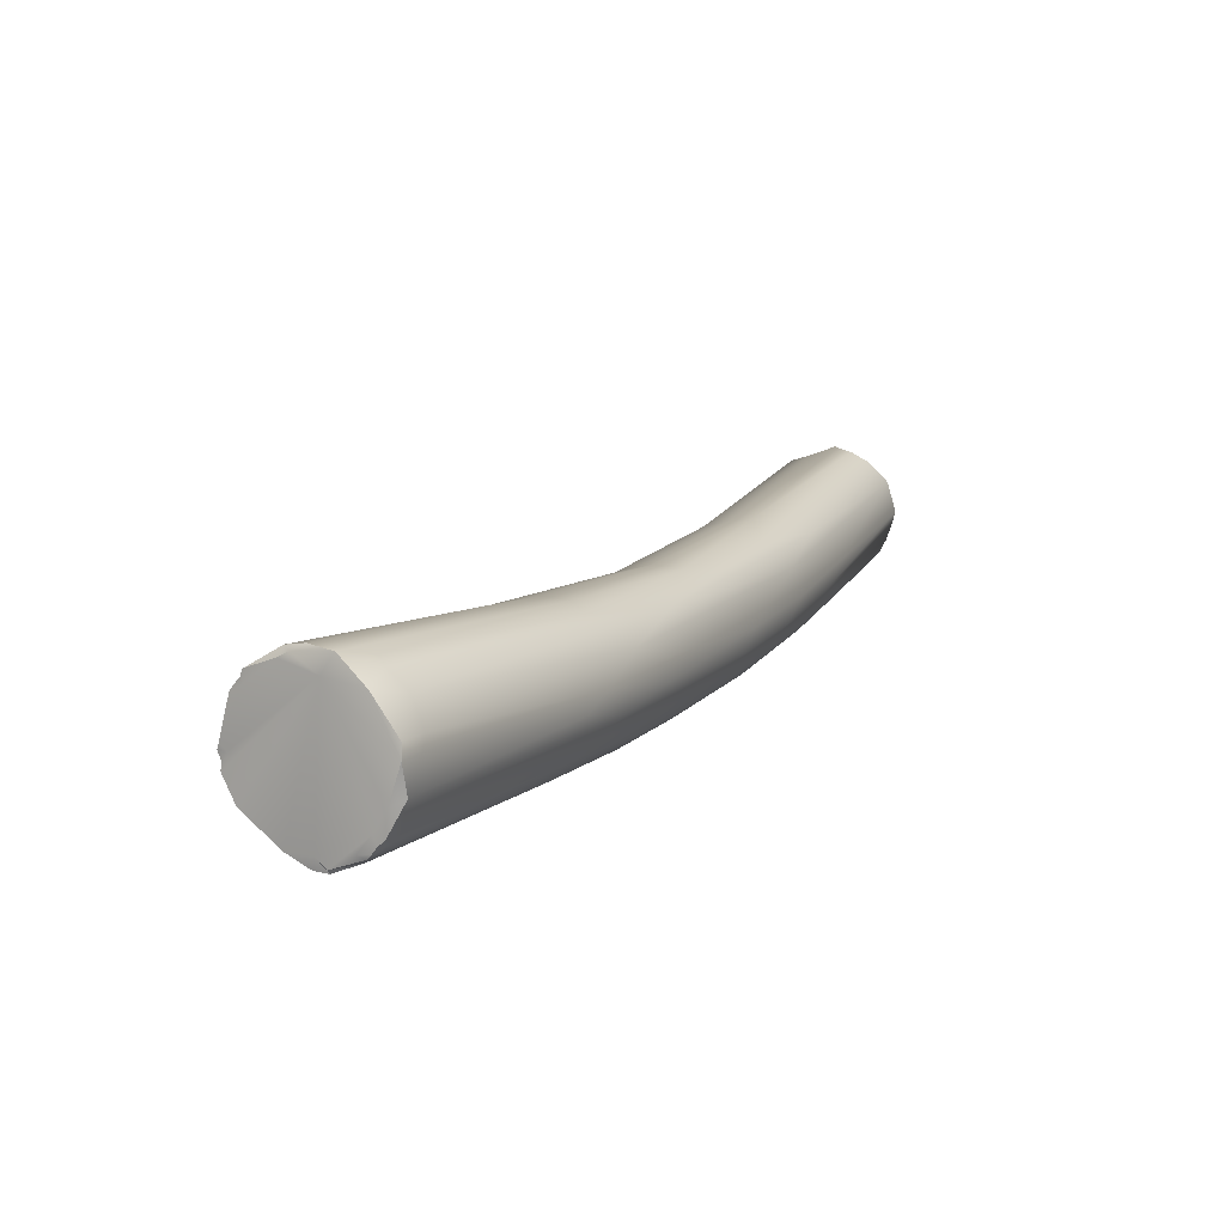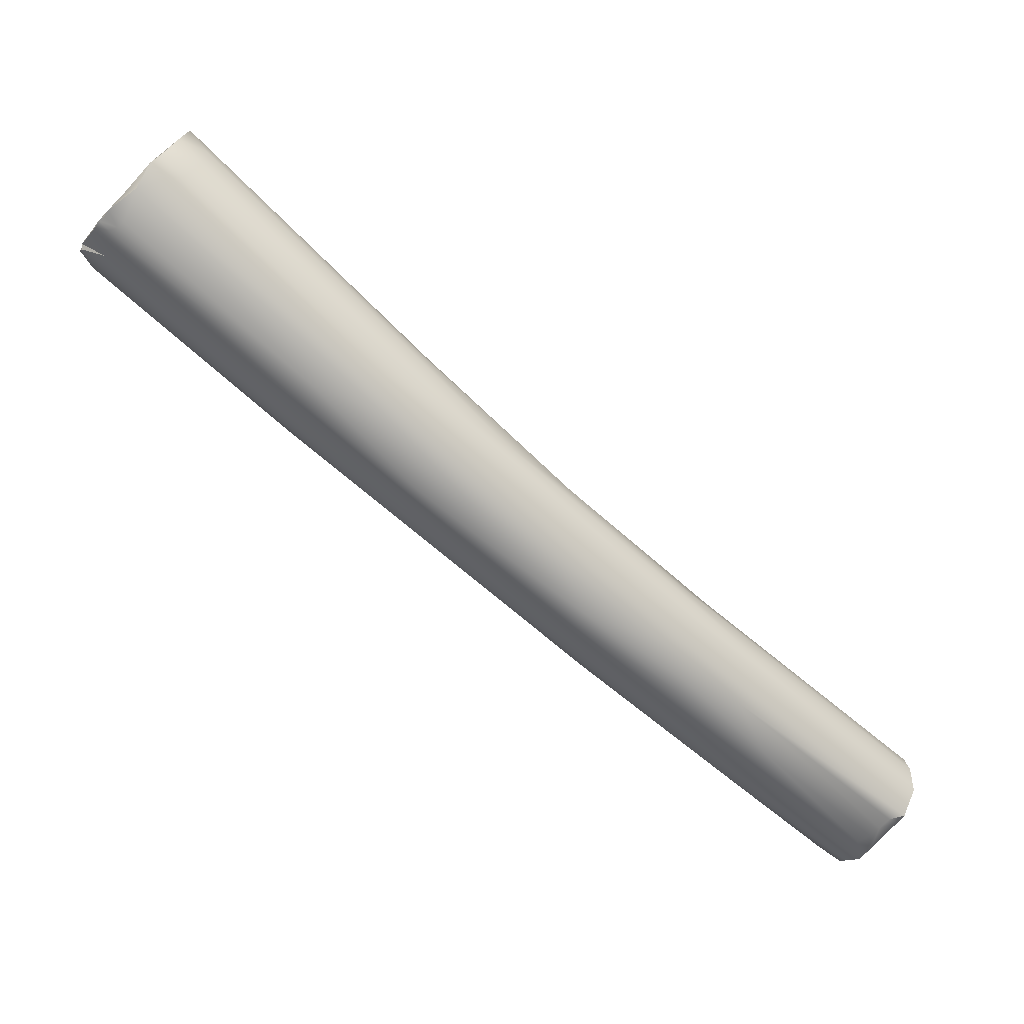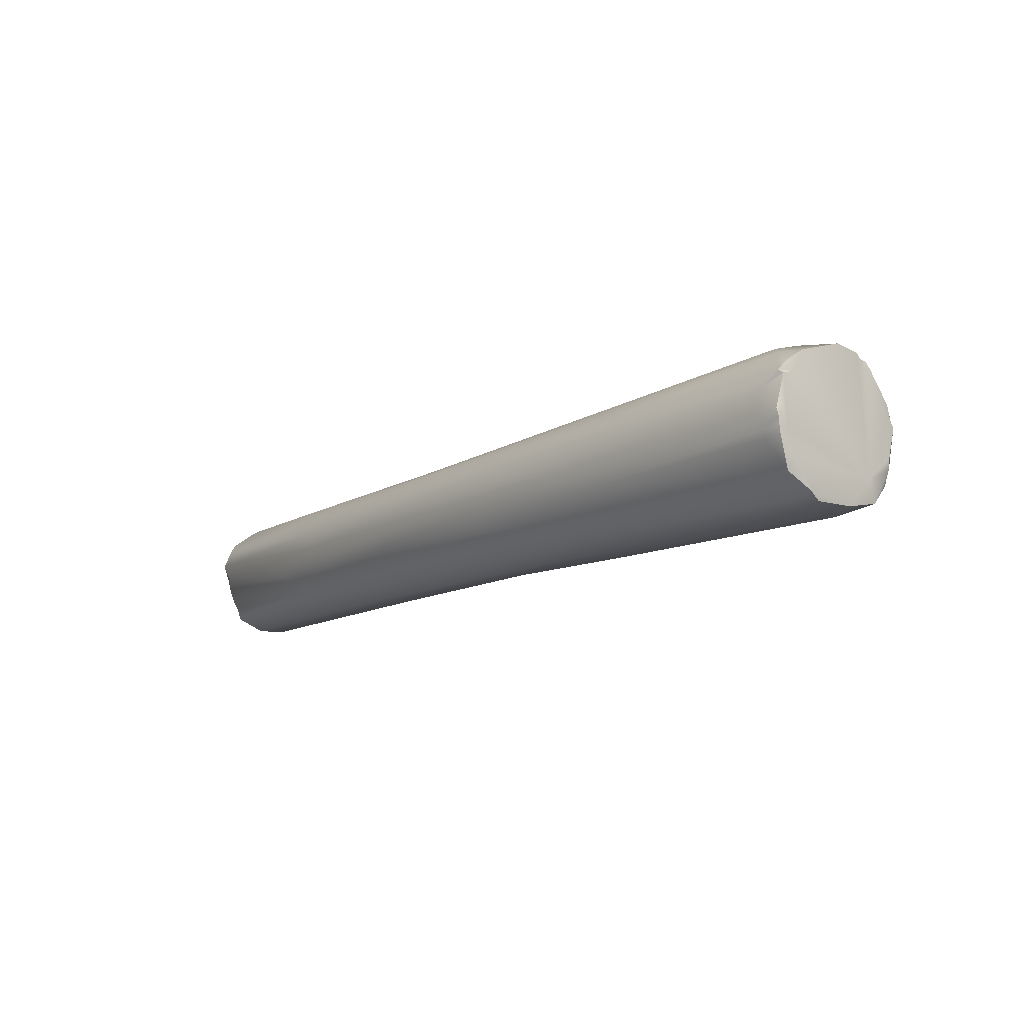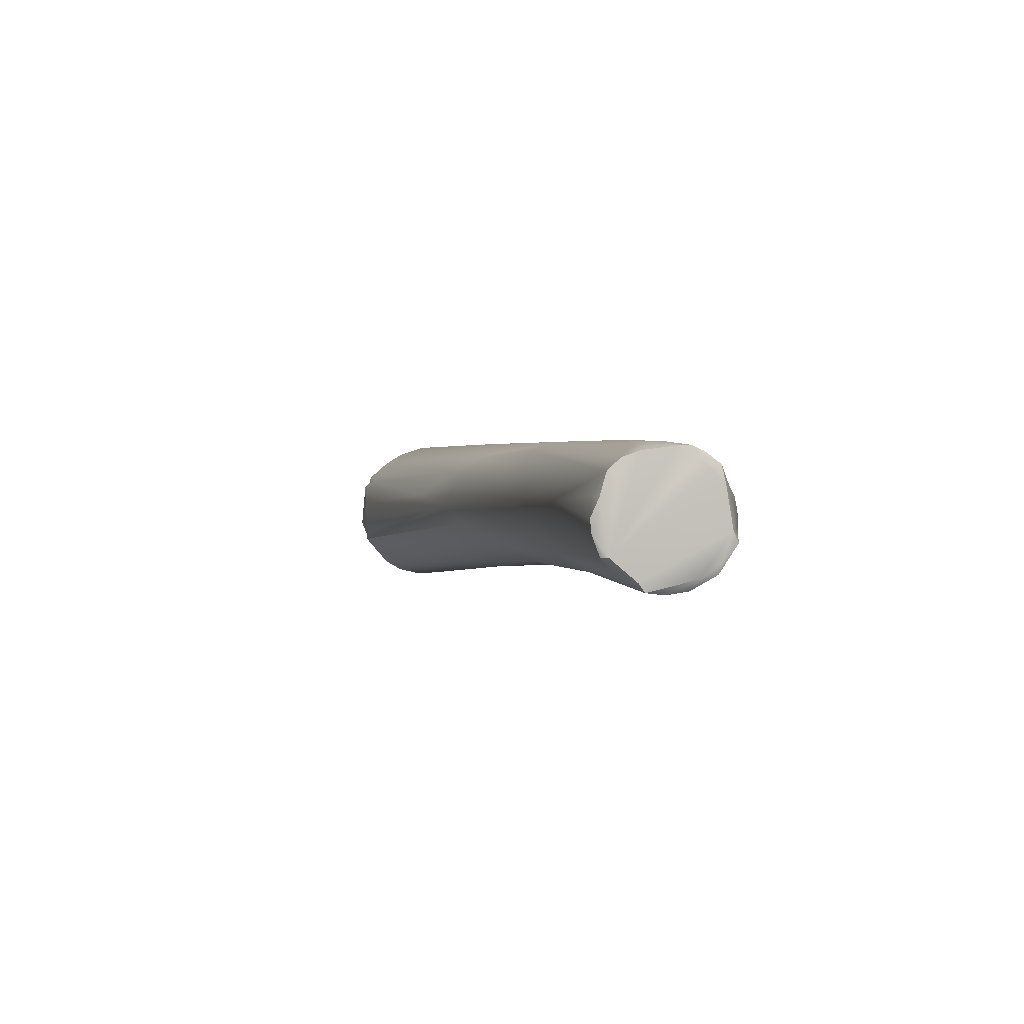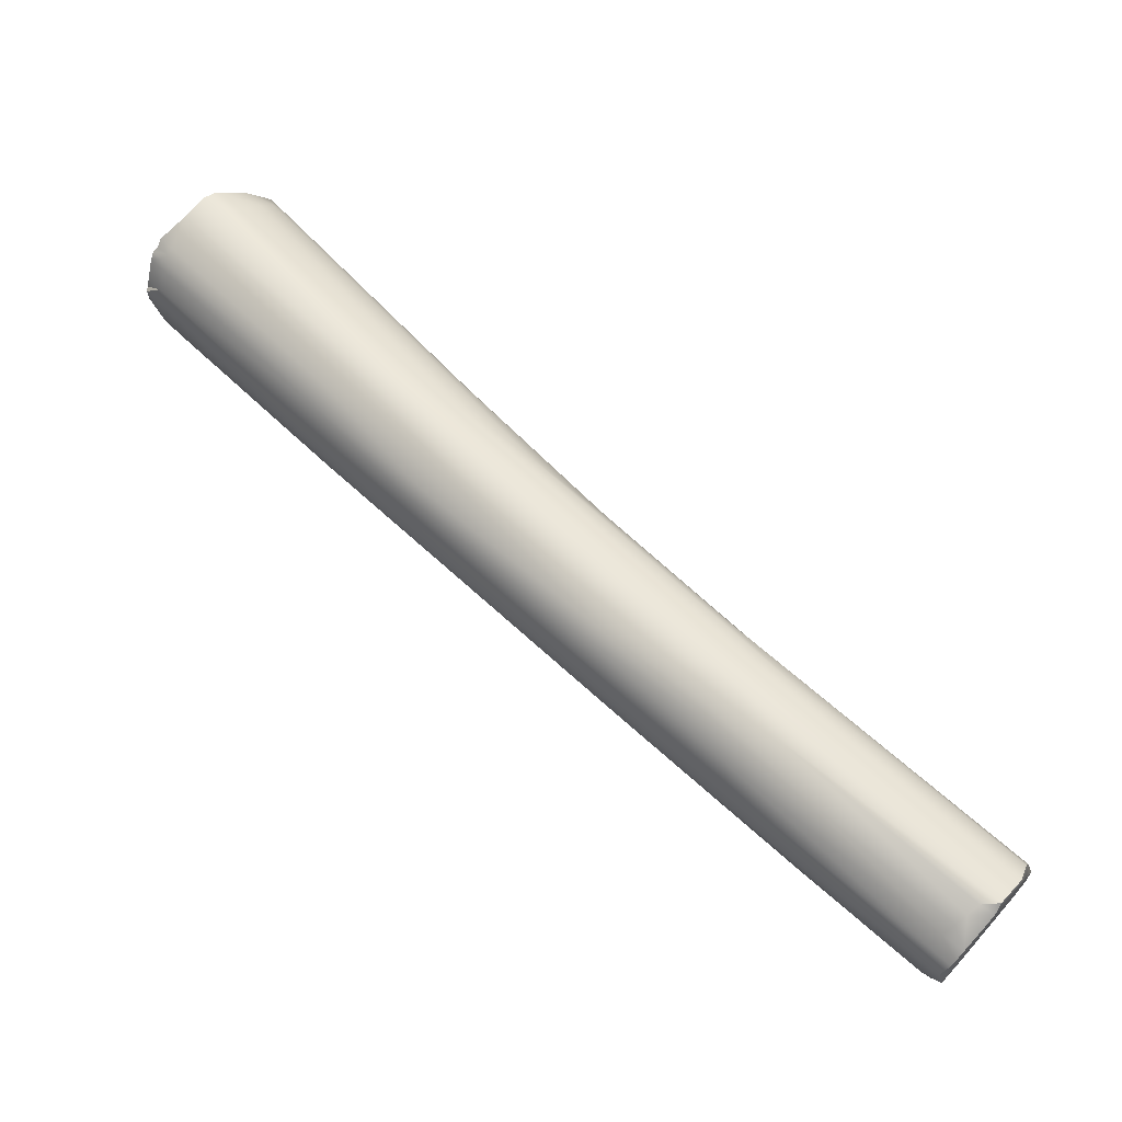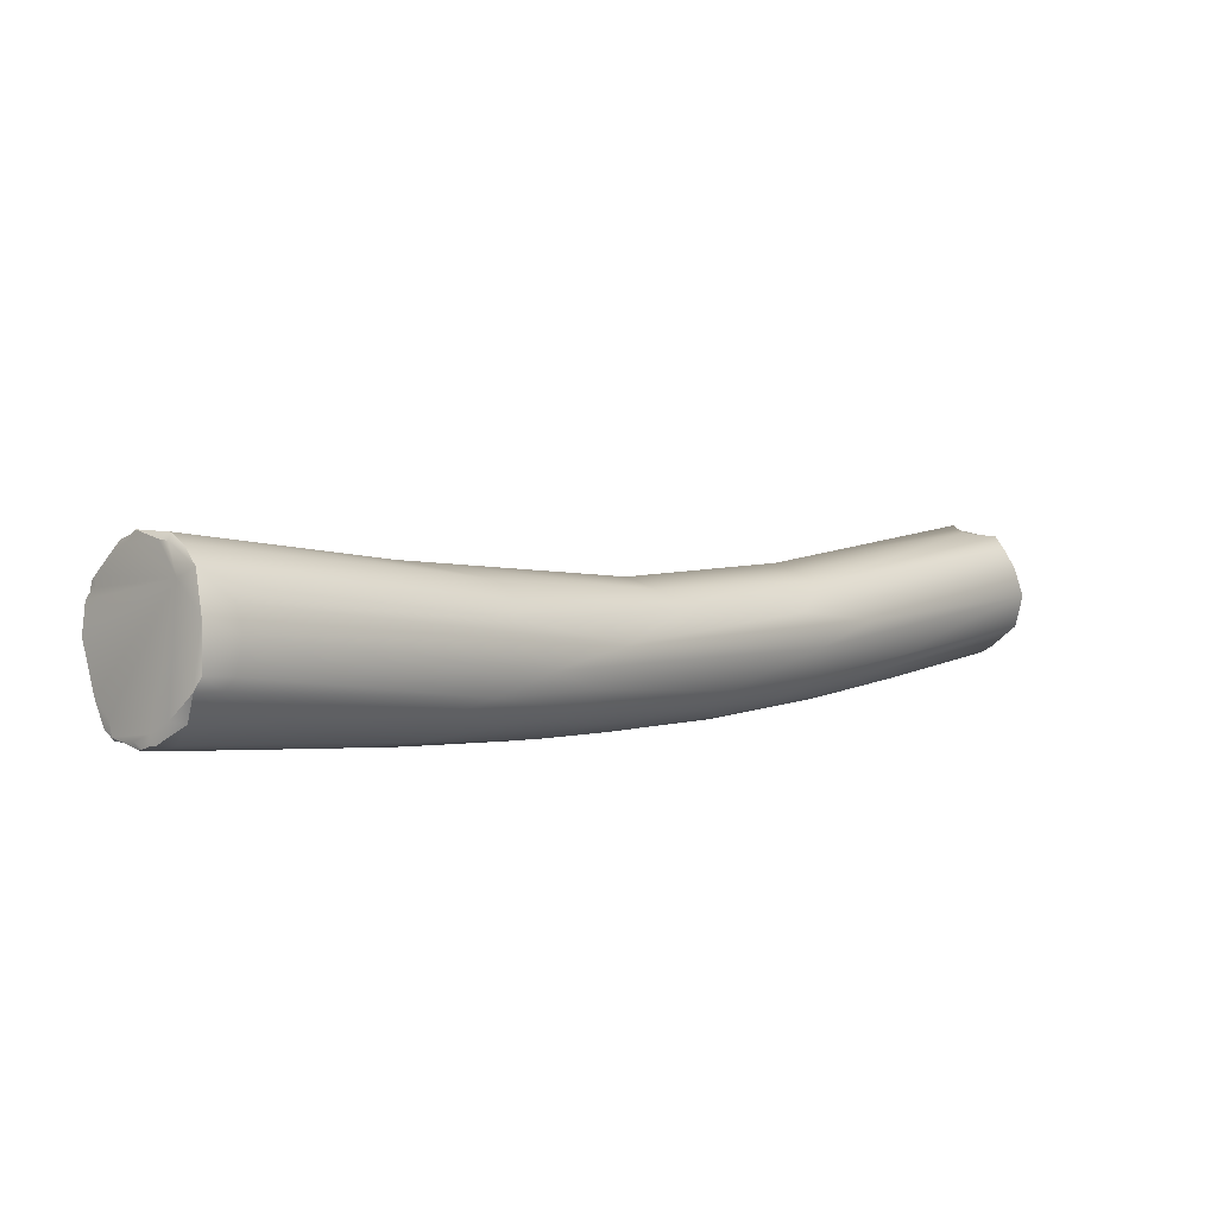
<metadata>
{"format":"obj","ext":"obj","renderer":"f3d","projection":"perspective","resolution":1024,"background":"white","views":[{"elev":60.8,"azim":-160.2,"up":"+Z"},{"elev":16.5,"azim":-109.9,"up":"+Z"},{"elev":50.8,"azim":-40.8,"up":"+Y"},{"elev":-47.4,"azim":176.0,"up":"+Y"},{"elev":-10.1,"azim":-86.9,"up":"+Z"},{"elev":70.3,"azim":-127.8,"up":"+Z"}]}
</metadata>
<code>
v -109.9 -94.65 1182
v -109.6 -94.72 1182
v -109.5 -94.76 1182
v -110 -94.28 1181
v -110.1 -94.35 1181
v -110.1 -94.08 1181
v -109.9 -94.57 1182
v -109.9 -93.89 1181
v -110.1 -93.91 1181
v -110 -93.61 1181
v -109.8 -93.72 1181
v -109.7 -93.79 1181
v -109.5 -93.72 1181
v -110.1 -93.77 1181
v -109.6 -93.6 1181
v -109.2 -94.83 1182
v -108.9 -94.9 1182
v -108.8 -94.84 1182
v -108.7 -93.74 1180
v -108.7 -93.25 1181
v -109.4 -93.61 1180
v -109.2 -93.65 1180
v -109.1 -93.4 1181
v -108.9 -93.54 1181
v -108.4 -94.67 1182
v -108.5 -93.8 1181
v -108.5 -93.97 1181
v -108.3 -94.17 1181
v -108.3 -93.9 1181
v -108.6 -94.48 1182
v -108.3 -94.63 1182
v -108.2 -94.45 1181
v -108.2 -94.32 1181
v -108.3 -93.44 1181
v -108.2 -94 1181
v -109.8 -93.12 1183
v -109.8 -92.21 1183
v -109.8 -91.95 1183
v -108.8 -91.83 1182
v -109.8 -91.52 1184
v -109.1 -91.31 1182
v -109.3 -90.9 1183
v -107.9 -92.21 1183
v -107.9 -91.96 1183
v -109.6 -90.53 1184
v -109.7 -90.64 1184
v -109.5 -90.79 1183
v -109.3 -91.84 1184
v -109.3 -90.84 1185
v -109.6 -90.61 1185
v -109.5 -90.05 1185
v -108.6 -91.47 1185
v -108.3 -91.24 1185
v -108.6 -89.4 1184
v -107.9 -91.21 1185
v -108.9 -90.89 1185
v -107.6 -90.71 1184
v -107.6 -90.26 1185
v -107.6 -89.75 1185
v -109.3 -89.1 1185
v -109.3 -89.27 1186
v -109.3 -88.87 1186
v -109.2 -88.98 1185
v -108.7 -88.72 1185
v -109 -88.69 1185
v -108 -88.39 1185
v -108.3 -89.25 1187
v -107.7 -88.56 1185
v -108.9 -87.55 1187
v -108.8 -87.38 1186
v -107.9 -89.11 1187
v -107.4 -88.94 1187
v -107.2 -88.48 1186
v -107.2 -88.88 1186
v -107.4 -88.17 1186
v -108.4 -88.2 1188
v -108.9 -87.36 1187
v -108.8 -87.2 1188
v -108.6 -86.67 1187
v -108.3 -86.64 1187
v -108.4 -87.09 1189
v -108.7 -87.49 1188
v -108.4 -86.3 1187
v -107.9 -86.44 1187
v -106.8 -87.58 1188
v -107 -86.7 1187
v -108.5 -86.22 1188
v -108.3 -86.25 1189
v -107.7 -87.05 1189
v -107.1 -87.16 1189
v -107.5 -87.23 1189
v -106.6 -86.85 1187
v -106.4 -86.78 1188
v -106.6 -86.42 1188
v -108.2 -85.69 1189
v -108.2 -85.21 1189
v -108 -85.05 1189
v -107.7 -84.99 1188
v -107.3 -85.12 1188
v -107.4 -84.53 1189
v -106.4 -86.26 1190
v -106 -85.63 1189
v -107.7 -84.12 1190
v -107.3 -82.98 1192
v -107.2 -83.7 1192
v -106.9 -84.02 1192
v -107.1 -83.39 1192
v -106.6 -83.76 1192
v -107.2 -83.49 1192
v -107.1 -83.22 1192
v -107.1 -82.84 1192
v -107.2 -82.78 1191
v -107.2 -82.7 1191
v -107.1 -82.59 1191
v -107.1 -82.64 1191
v -106.9 -82.54 1191
v -107.2 -82.58 1191
v -107.1 -82.53 1191
v -107 -82.61 1191
v -107 -82.45 1191
v -107 -82.41 1191
v -106.9 -82.43 1191
v -106.6 -82.28 1191
v -106.6 -82.27 1191
v -106.6 -84.17 1192
v -106.4 -84.32 1192
v -106.1 -84.04 1192
v -106 -83.82 1192
v -106.4 -82.37 1191
v -106.4 -82.27 1191
v -106.2 -82.48 1190
v -106 -82.74 1190
v -106 -82.39 1191
v -105.7 -84.1 1192
v -105.5 -84 1192
v -105.4 -84.08 1192
v -105.4 -83.93 1192
v -105 -83.82 1192
v -105.1 -83.93 1191
v -105 -83.76 1192
v -105.1 -83.68 1192
v -105.3 -82.69 1191
v -105.3 -83.02 1190
v -105.1 -83.3 1191
v -105.1 -83.2 1191
v -105.1 -83.13 1191
v -105 -83.04 1191
v -105 -82.96 1191
v -105.6 -82.88 1190
v -105 -83.85 1191
v -105 -83.61 1191
v -104.9 -83.64 1191
v -104.9 -83.19 1191
v -104.9 -83.14 1191
v -109.9 -94.65 1182
v -109.5 -94.76 1182
v -110 -94.28 1181
v -110.1 -94.35 1181
v -110.1 -94.35 1181
v -109.9 -93.89 1181
v -109.8 -93.72 1181
v -109.6 -93.6 1181
v -109.2 -94.83 1182
v -108.9 -94.9 1182
v -108.9 -94.9 1182
v -108.8 -94.84 1182
v -108.7 -93.74 1180
v -109.4 -93.61 1180
v -109.2 -93.65 1180
v -108.4 -94.67 1182
v -108.5 -93.8 1181
v -108.3 -94.17 1181
v -108.3 -93.9 1181
v -108.3 -94.63 1182
v -108.3 -94.63 1182
v -108.2 -94.45 1181
v -108.2 -94.32 1181
v -107.3 -82.98 1192
v -107.1 -83.39 1192
v -106.6 -83.76 1192
v -107.1 -83.22 1192
v -107.1 -83.22 1192
v -106.9 -82.54 1191
v -107.2 -82.58 1191
v -107.1 -82.53 1191
v -107 -82.45 1191
v -107 -82.41 1191
v -106.6 -82.28 1191
v -106.6 -82.28 1191
v -106.6 -82.28 1191
v -106.6 -82.27 1191
v -106.6 -82.27 1191
v -106.6 -82.27 1191
v -106.1 -84.04 1192
v -106.4 -82.37 1191
v -106.4 -82.27 1191
v -106 -82.39 1191
v -105.7 -84.1 1192
v -105.4 -84.08 1192
v -105.4 -83.93 1192
v -105 -83.82 1192
v -105 -83.82 1192
v -105 -83.82 1192
v -105 -83.76 1192
v -105.3 -82.69 1191
v -105 -83.04 1191
v -105 -83.04 1191
v -105 -82.96 1191
v -104.9 -83.64 1191
v -104.9 -83.19 1191
v -104.9 -83.14 1191
g grp1
f 3 1 2
f 48 155 156
f 5 6 4
f 6 9 4
f 4 9 8
f 1 158 7
f 7 158 157
f 1 7 2
f 2 7 157
f 8 9 14
f 10 8 14
f 8 10 11
f 157 160 25
f 10 14 38
f 38 47 10
f 47 11 10
f 12 160 161
f 161 13 12
f 161 15 13
f 160 12 25
f 38 14 9
f 11 47 42
f 11 42 162
f 15 21 13
f 168 162 41
f 2 16 3
f 2 157 18
f 157 25 18
f 16 2 17
f 164 2 18
f 165 166 30
f 170 30 166
f 25 12 13
f 22 25 13
f 24 19 169
f 25 22 167
f 24 20 19
f 20 26 19
f 22 13 21
f 169 168 23
f 24 169 23
f 39 24 23
f 30 170 31
f 174 25 32
f 28 32 25
f 32 28 33
f 177 172 35
f 25 167 27
f 167 171 27
f 29 27 171
f 25 27 28
f 28 27 29
f 20 68 26
f 34 173 26
f 68 34 26
f 173 35 172
f 36 159 155
f 6 40 9
f 40 6 159
f 40 38 9
f 156 56 48
f 56 156 163
f 163 165 52
f 42 41 162
f 23 168 41
f 52 165 30
f 20 24 39
f 176 177 44
f 44 177 35
f 40 159 37
f 37 159 36
f 173 34 68
f 44 35 173
f 43 176 44
f 68 20 66
f 46 38 40
f 46 45 38
f 38 45 47
f 155 48 49
f 49 36 155
f 41 42 64
f 39 23 41
f 175 176 43
f 36 49 37
f 63 47 45
f 40 51 46
f 45 60 63
f 45 46 60
f 60 46 51
f 47 63 65
f 65 42 47
f 53 52 30
f 43 57 175
f 59 173 68
f 44 173 58
f 49 50 37
f 40 37 50
f 76 49 48
f 40 50 51
f 50 61 51
f 61 50 49
f 52 56 163
f 64 42 65
f 64 54 41
f 66 20 39
f 54 39 41
f 175 55 30
f 53 30 55
f 55 175 57
f 59 58 173
f 44 57 43
f 57 44 58
f 61 62 51
f 62 60 51
f 56 76 48
f 81 49 76
f 74 55 57
f 74 57 58
f 59 73 58
f 75 59 68
f 82 49 81
f 82 61 49
f 62 61 78
f 63 60 69
f 76 56 67
f 52 67 56
f 70 63 69
f 63 70 65
f 80 65 70
f 80 64 65
f 84 54 64
f 52 53 71
f 54 66 39
f 75 73 59
f 78 61 82
f 77 69 60
f 72 71 53
f 55 72 53
f 74 58 73
f 78 77 62
f 77 60 62
f 89 76 67
f 71 67 52
f 72 55 74
f 74 73 93
f 75 68 86
f 68 66 86
f 75 86 94
f 94 73 75
f 87 77 78
f 79 69 77
f 70 69 79
f 64 80 84
f 70 79 83
f 98 84 80
f 91 67 71
f 85 72 74
f 85 74 93
f 93 73 92
f 87 96 77
f 96 79 77
f 82 81 88
f 83 80 70
f 98 80 83
f 97 83 79
f 98 83 97
f 90 91 71
f 99 66 54
f 84 99 54
f 92 73 94
f 88 78 82
f 96 97 79
f 91 89 67
f 84 98 100
f 101 71 72
f 127 91 90
f 132 66 99
f 85 101 72
f 95 78 88
f 95 87 78
f 87 104 96
f 104 87 95
f 99 84 100
f 101 90 71
f 66 149 86
f 131 132 99
f 85 138 101
f 93 201 85
f 102 93 92
f 76 106 81
f 115 116 97
f 115 97 103
f 97 96 103
f 76 89 125
f 76 125 106
f 89 126 125
f 91 126 89
f 116 98 97
f 149 66 132
f 94 102 92
f 96 113 103
f 103 113 114
f 103 114 115
f 124 100 98
f 124 98 116
f 100 124 131
f 99 100 131
f 136 90 101
f 93 102 151
f 88 105 109
f 105 81 106
f 105 88 81
f 109 95 88
f 104 95 109
f 96 104 112
f 134 127 90
f 138 136 101
f 201 93 139
f 143 94 86
f 105 106 107
f 105 107 109
f 179 108 110
f 107 106 180
f 180 106 125
f 109 181 104
f 181 109 107
f 178 182 111
f 178 111 117
f 110 128 111
f 113 96 112
f 113 112 184
f 118 113 184
f 118 120 113
f 113 120 114
f 114 120 121
f 121 115 114
f 116 115 121
f 112 104 184
f 117 111 119
f 185 117 119
f 185 119 186
f 187 186 122
f 122 186 119
f 111 128 119
f 122 119 123
f 122 123 187
f 116 121 188
f 191 183 189
f 119 129 123
f 119 128 129
f 192 190 195
f 127 126 91
f 125 127 180
f 127 125 126
f 108 128 110
f 128 108 194
f 198 135 194
f 194 135 128
f 133 129 128
f 193 129 130
f 124 196 131
f 130 129 133
f 196 197 131
f 197 132 131
f 136 134 90
f 199 135 198
f 135 199 137
f 135 200 128
f 128 200 141
f 137 199 202
f 201 139 140
f 200 203 141
f 204 141 203
f 140 139 152
f 204 209 141
f 128 141 153
f 145 94 143
f 149 143 86
f 145 144 94
f 128 142 133
f 149 197 205
f 128 148 142
f 208 143 205
f 205 143 149
f 144 147 154
f 206 144 208
f 144 145 208
f 208 145 143
f 128 153 146
f 128 146 148
f 146 153 211
f 211 207 146
f 148 146 207
f 132 197 149
f 139 93 150
f 150 93 151
f 152 139 150
f 150 151 152
f 153 141 209
f 151 210 152
f 154 210 151
f 144 102 94
f 151 102 154
f 154 102 144

</code>
